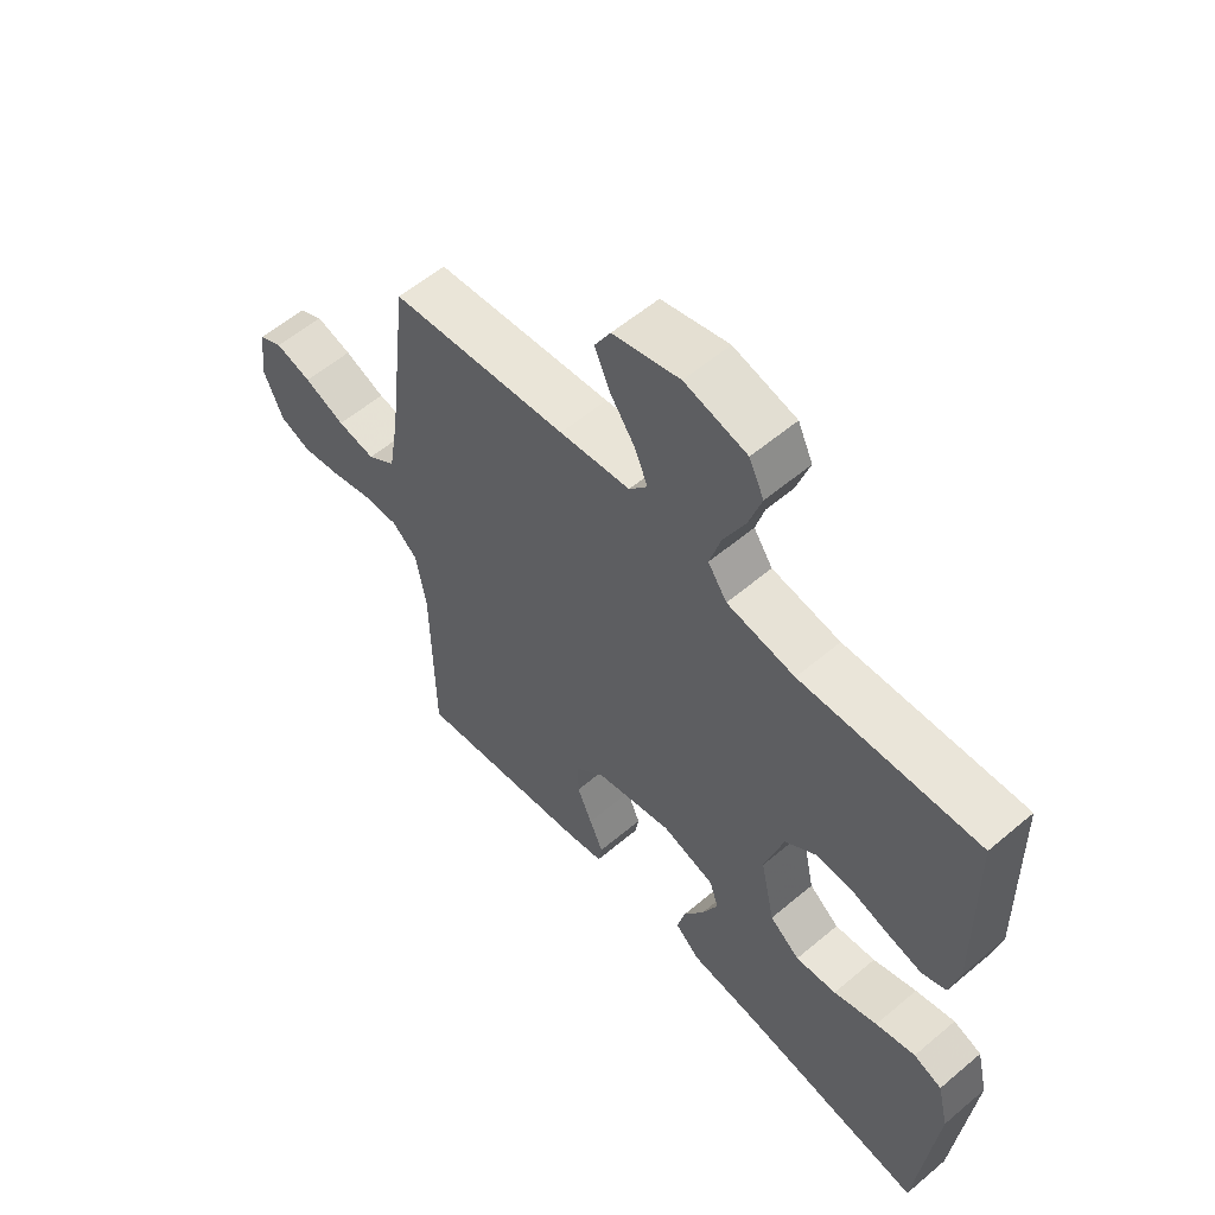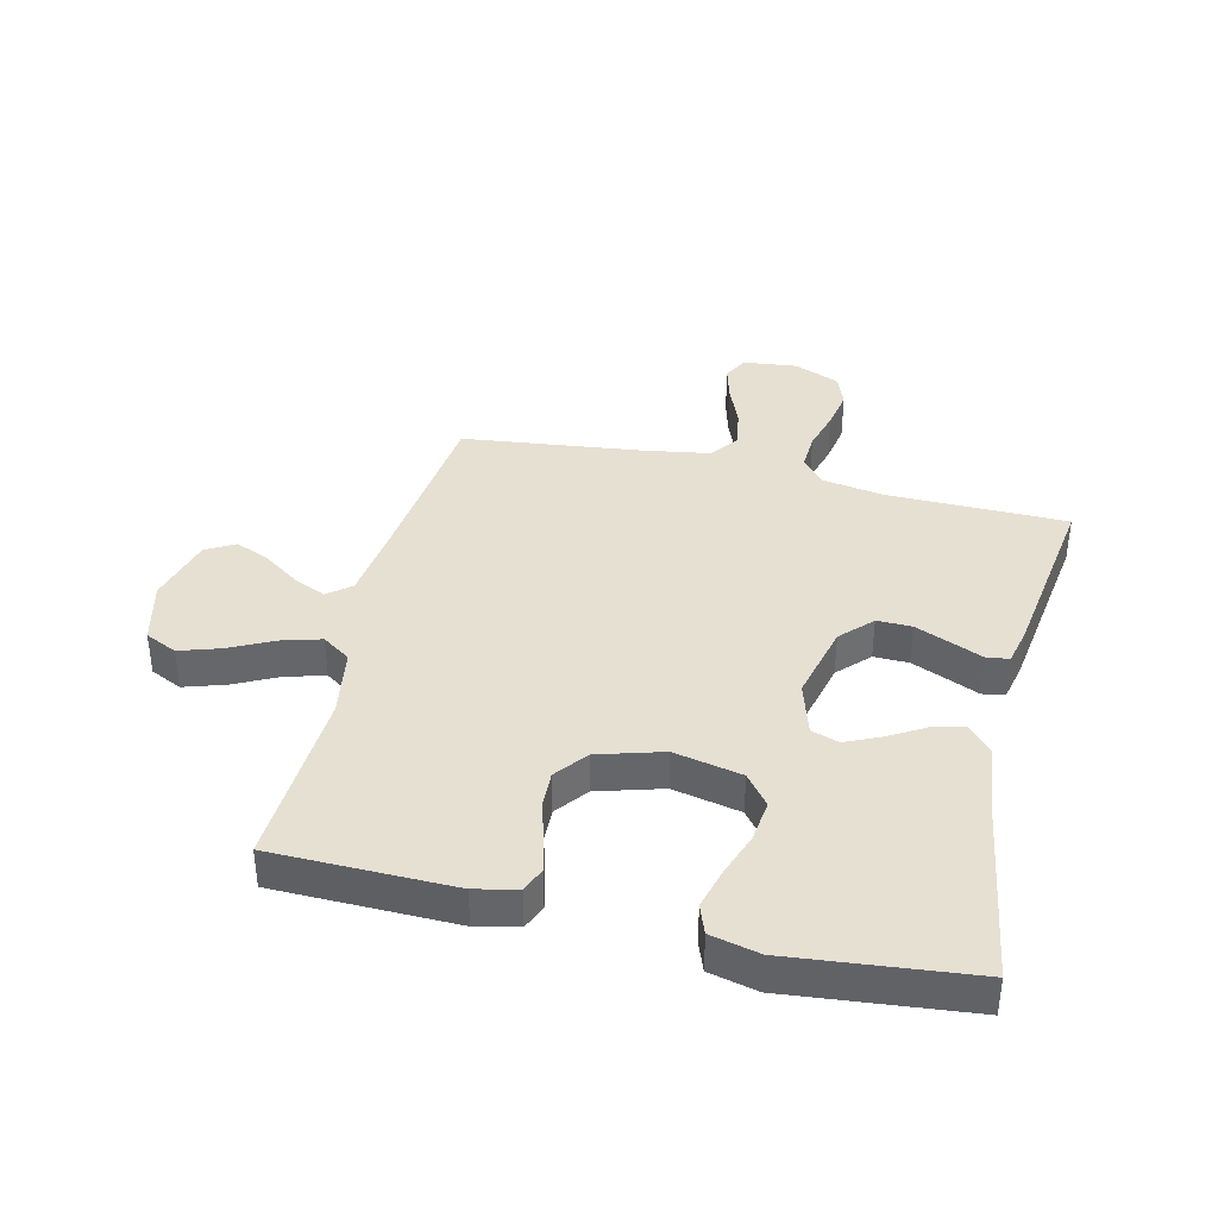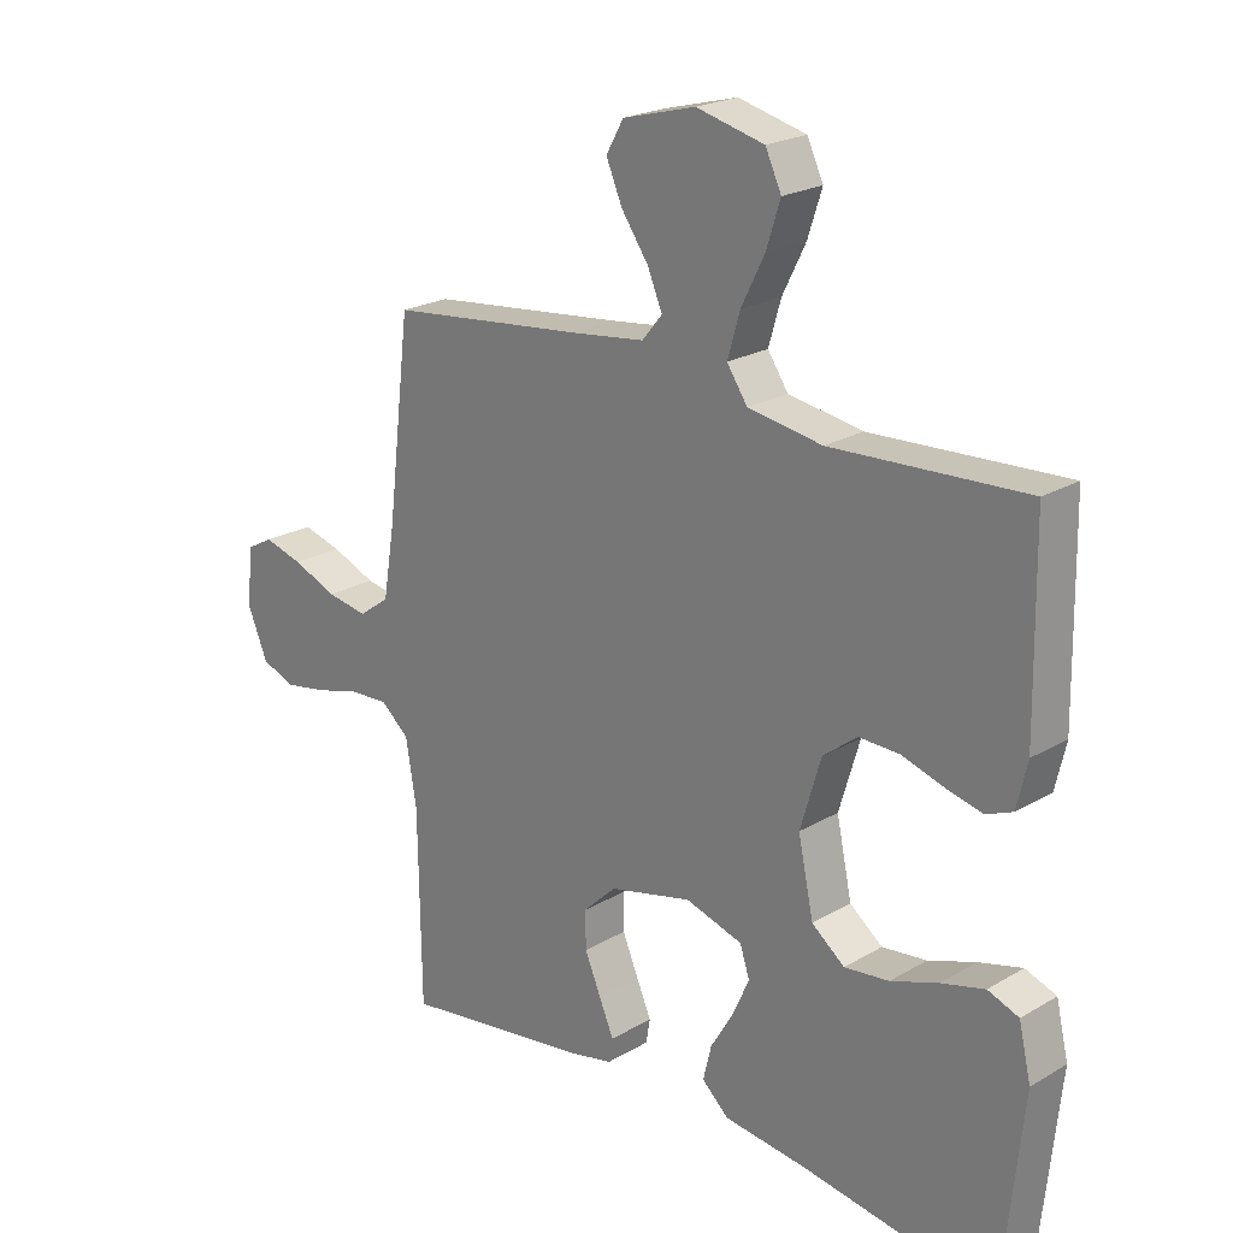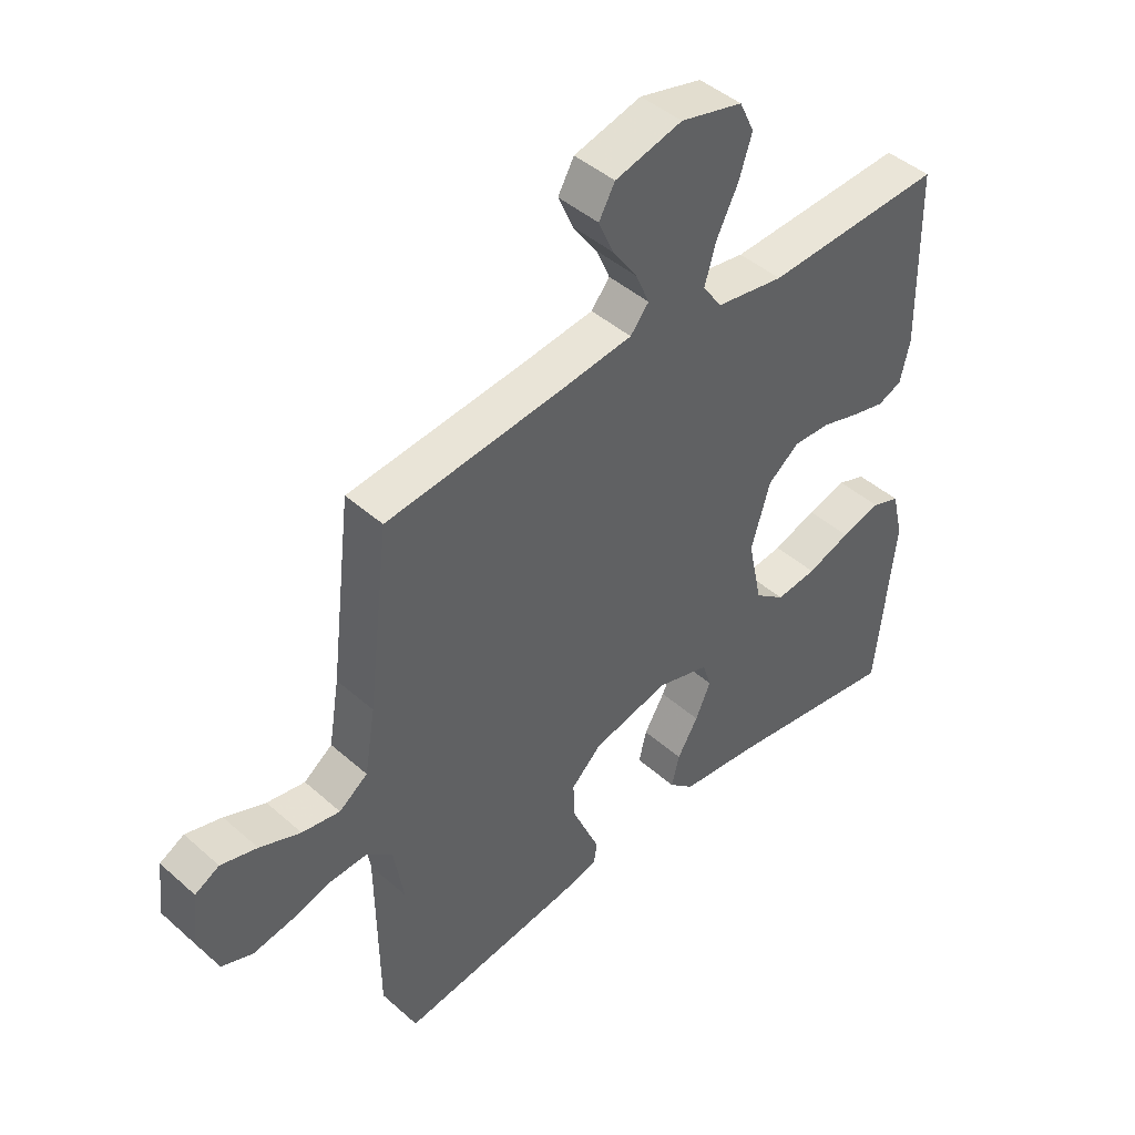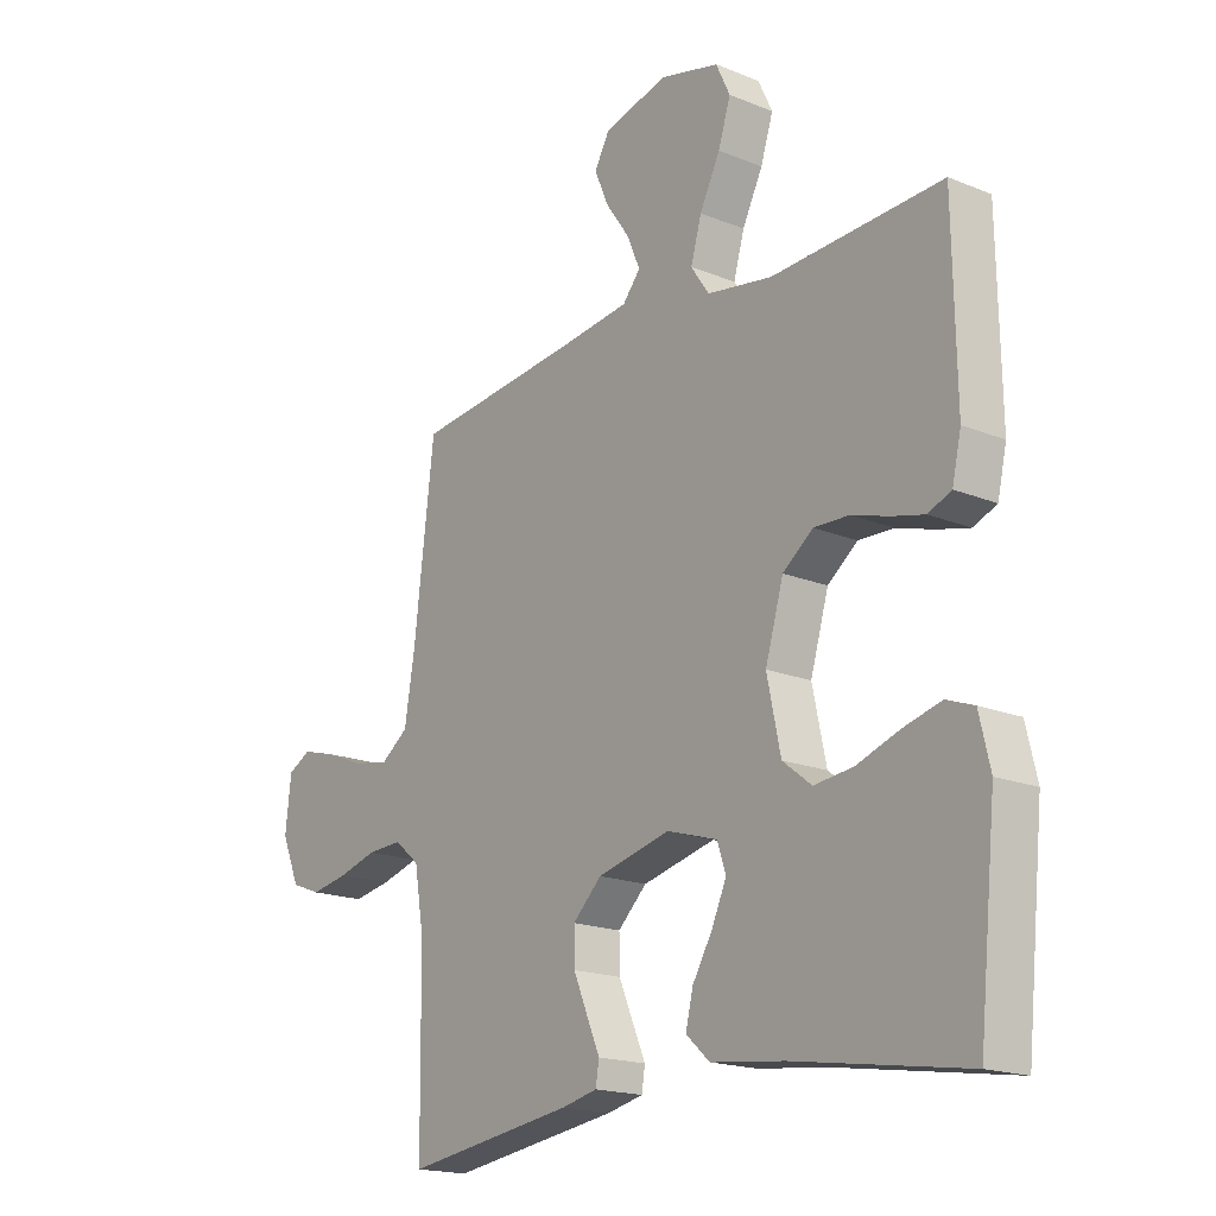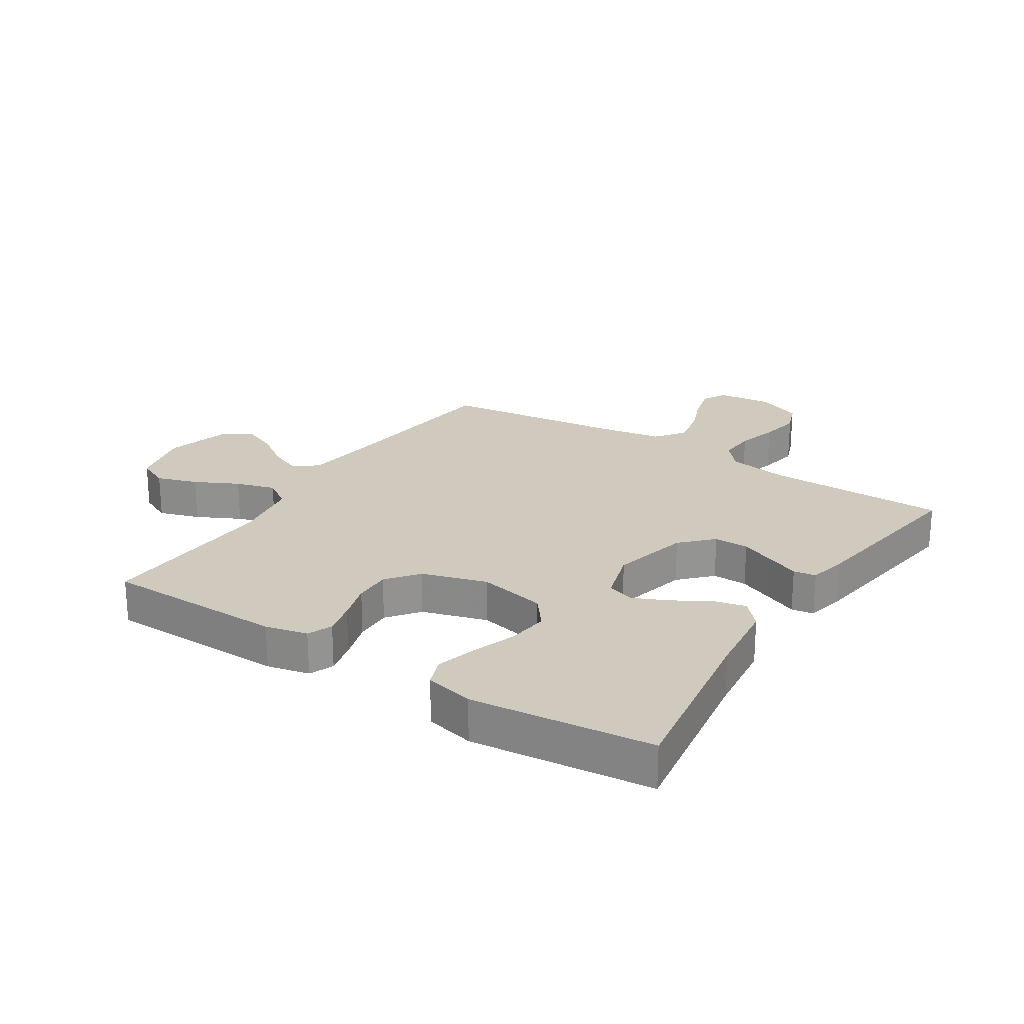
<metadata>
{"format":"obj","ext":"obj","renderer":"f3d","projection":"perspective","resolution":1024,"background":"white","views":[{"elev":57.7,"azim":48.8,"up":"+Z"},{"elev":38.3,"azim":103.4,"up":"+Y"},{"elev":22.0,"azim":44.5,"up":"+Z"},{"elev":44.5,"azim":-44.3,"up":"+Z"},{"elev":-18.1,"azim":51.7,"up":"+Z"},{"elev":23.1,"azim":122.8,"up":"+Y"}]}
</metadata>
<code>
v 0.5 0.07 0.5
v 0.505 0.07 0.2
v 0.489 0.07 0.13
v 0.448 0.07 0.113
v 0.391 0.07 0.127
v 0.326 0.07 0.147
v 0.264 0.07 0.149
v 0.211 0.07 0.108
v 0.179 0.07 0
v 0.203 0.07 -0.113
v 0.254 0.07 -0.153
v 0.323 0.07 -0.145
v 0.397 0.07 -0.119
v 0.464 0.07 -0.101
v 0.512 0.07 -0.119
v 0.531 0.07 -0.2
v 0.5 0.07 -0.5
v 0.2 0.07 -0.453
v 0.072 0.07 -0.438
v 0.03 0.07 -0.4
v 0.043 0.07 -0.346
v 0.078 0.07 -0.287
v 0.104 0.07 -0.229
v 0.089 0.07 -0.183
v 0 0.07 -0.156
v -0.129 0.07 -0.187
v -0.18 0.07 -0.236
v -0.179 0.07 -0.294
v -0.154 0.07 -0.353
v -0.131 0.07 -0.406
v -0.137 0.07 -0.443
v -0.2 0.07 -0.457
v -0.5 0.07 -0.5
v -0.504 0.07 -0.2
v -0.521 0.07 -0.099
v -0.565 0.07 -0.062
v -0.627 0.07 -0.065
v -0.695 0.07 -0.084
v -0.762 0.07 -0.096
v -0.815 0.07 -0.076
v -0.847 0.07 0
v -0.837 0.07 0.09
v -0.796 0.07 0.112
v -0.735 0.07 0.095
v -0.666 0.07 0.067
v -0.602 0.07 0.056
v -0.554 0.07 0.091
v -0.536 0.07 0.2
v -0.5 0.07 0.5
v -0.2 0.07 0.533
v -0.081 0.07 0.548
v -0.05 0.07 0.586
v -0.073 0.07 0.64
v -0.115 0.07 0.7
v -0.14 0.07 0.758
v -0.113 0.07 0.806
v 0 0.07 0.836
v 0.105 0.07 0.81
v 0.13 0.07 0.757
v 0.108 0.07 0.689
v 0.072 0.07 0.617
v 0.053 0.07 0.551
v 0.085 0.07 0.504
v 0.2 0.07 0.485
v 0.5 0 0.5
v 0.505 0 0.2
v 0.489 0 0.13
v 0.448 0 0.113
v 0.391 0 0.127
v 0.326 0 0.147
v 0.264 0 0.149
v 0.211 0 0.108
v 0.179 0 0
v 0.203 0 -0.113
v 0.254 0 -0.153
v 0.323 0 -0.145
v 0.397 0 -0.119
v 0.464 0 -0.101
v 0.512 0 -0.119
v 0.531 0 -0.2
v 0.5 0 -0.5
v 0.2 0 -0.453
v 0.072 0 -0.438
v 0.03 0 -0.4
v 0.043 0 -0.346
v 0.078 0 -0.287
v 0.104 0 -0.229
v 0.089 0 -0.183
v 0 0 -0.156
v -0.129 0 -0.187
v -0.18 0 -0.236
v -0.179 0 -0.294
v -0.154 0 -0.353
v -0.131 0 -0.406
v -0.137 0 -0.443
v -0.2 0 -0.457
v -0.5 0 -0.5
v -0.504 0 -0.2
v -0.521 0 -0.099
v -0.565 0 -0.062
v -0.627 0 -0.065
v -0.695 0 -0.084
v -0.762 0 -0.096
v -0.815 0 -0.076
v -0.847 0 0
v -0.837 0 0.09
v -0.796 0 0.112
v -0.735 0 0.095
v -0.666 0 0.067
v -0.602 0 0.056
v -0.554 0 0.091
v -0.536 0 0.2
v -0.5 0 0.5
v -0.2 0 0.533
v -0.081 0 0.548
v -0.05 0 0.586
v -0.073 0 0.64
v -0.115 0 0.7
v -0.14 0 0.758
v -0.113 0 0.806
v 0 0 0.836
v 0.105 0 0.81
v 0.13 0 0.757
v 0.108 0 0.689
v 0.072 0 0.617
v 0.053 0 0.551
v 0.085 0 0.504
v 0.2 0 0.485
f 58 59 60 61
f 58 61 62
f 57 58 62
f 56 57 62
f 53 54 55 56
f 52 53 56 62
f 51 52 62 63
f 48 49 50
f 47 48 50 51
f 42 43 44 45
f 42 45 46
f 41 42 46
f 40 41 46
f 37 38 39 40
f 37 40 46
f 36 37 46 47
f 31 32 33 34
f 29 30 31 34
f 28 29 34 35
f 27 28 35 36
f 19 20 21 22
f 18 19 22 23
f 17 18 23 24
f 15 16 17 24
f 12 13 14 15
f 3 4 5 6
f 1 2 3 6
f 64 1 6 7
f 63 64 7 8
f 51 63 8 9
f 47 51 9 10
f 26 27 36 47
f 25 26 47
f 25 47 10 11
f 24 25 11
f 12 15 24
f 11 12 24
f 125 124 123 122
f 126 125 122
f 126 122 121
f 126 121 120
f 120 119 118 117
f 126 120 117 116
f 127 126 116 115
f 114 113 112
f 115 114 112 111
f 109 108 107 106
f 110 109 106
f 110 106 105
f 110 105 104
f 104 103 102 101
f 110 104 101
f 111 110 101 100
f 98 97 96 95
f 98 95 94 93
f 99 98 93 92
f 100 99 92 91
f 86 85 84 83
f 87 86 83 82
f 88 87 82 81
f 88 81 80 79
f 79 78 77 76
f 70 69 68 67
f 70 67 66 65
f 71 70 65 128
f 72 71 128 127
f 73 72 127 115
f 74 73 115 111
f 111 100 91 90
f 111 90 89
f 75 74 111 89
f 75 89 88
f 88 79 76
f 88 76 75
f 1 65 66 2
f 2 66 67 3
f 3 67 68 4
f 4 68 69 5
f 5 69 70 6
f 6 70 71 7
f 7 71 72 8
f 8 72 73 9
f 9 73 74 10
f 10 74 75 11
f 11 75 76 12
f 12 76 77 13
f 13 77 78 14
f 14 78 79 15
f 15 79 80 16
f 16 80 81 17
f 17 81 82 18
f 18 82 83 19
f 19 83 84 20
f 20 84 85 21
f 21 85 86 22
f 22 86 87 23
f 23 87 88 24
f 24 88 89 25
f 25 89 90 26
f 26 90 91 27
f 27 91 92 28
f 28 92 93 29
f 29 93 94 30
f 30 94 95 31
f 31 95 96 32
f 32 96 97 33
f 33 97 98 34
f 34 98 99 35
f 35 99 100 36
f 36 100 101 37
f 37 101 102 38
f 38 102 103 39
f 39 103 104 40
f 40 104 105 41
f 41 105 106 42
f 42 106 107 43
f 43 107 108 44
f 44 108 109 45
f 45 109 110 46
f 46 110 111 47
f 47 111 112 48
f 48 112 113 49
f 49 113 114 50
f 50 114 115 51
f 51 115 116 52
f 52 116 117 53
f 53 117 118 54
f 54 118 119 55
f 55 119 120 56
f 56 120 121 57
f 57 121 122 58
f 58 122 123 59
f 59 123 124 60
f 60 124 125 61
f 61 125 126 62
f 62 126 127 63
f 63 127 128 64
f 64 128 65 1

</code>
